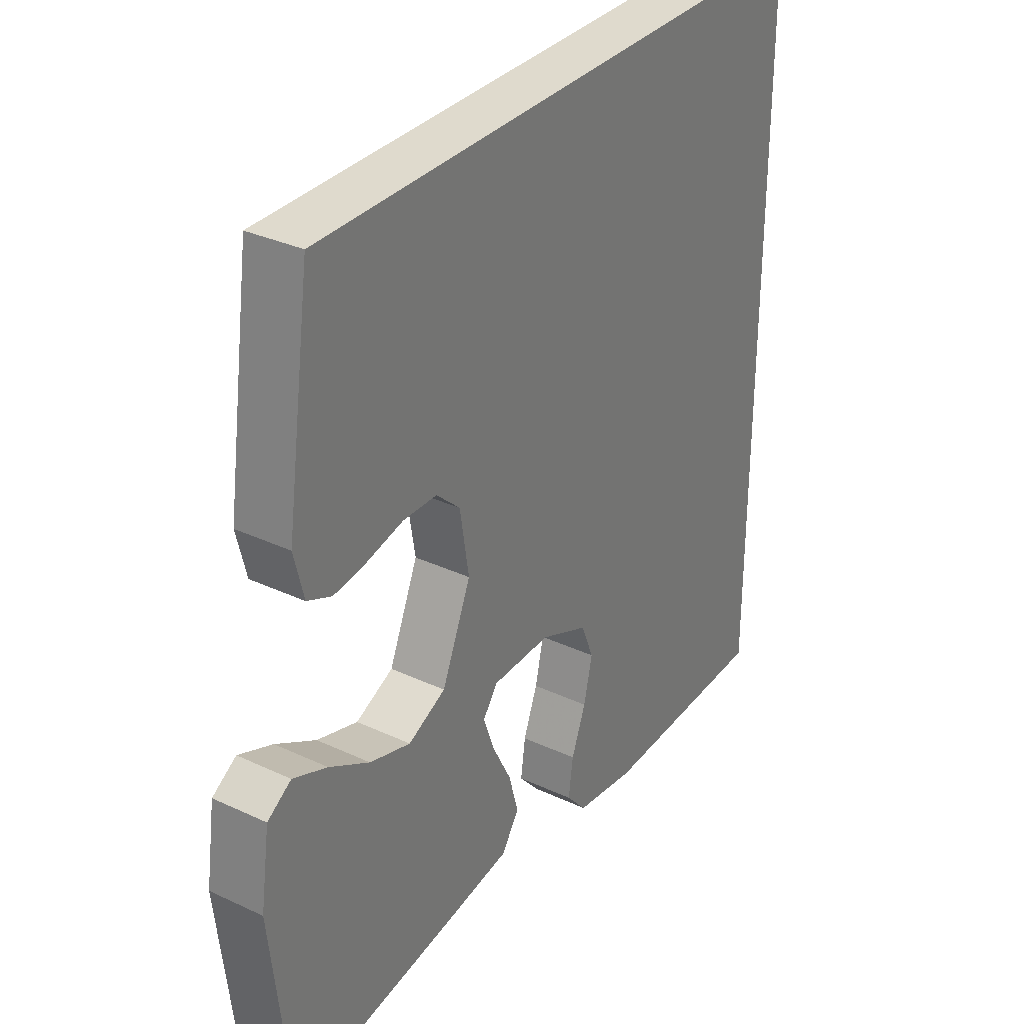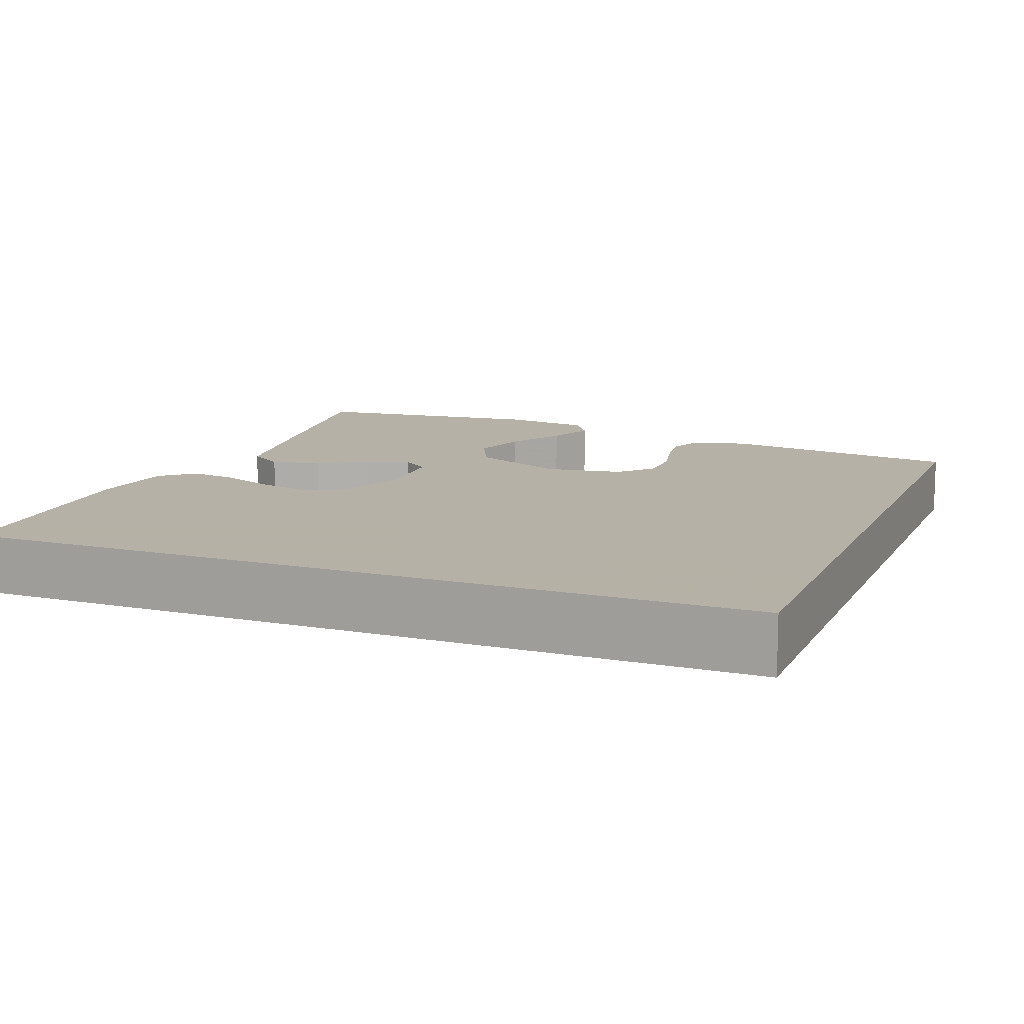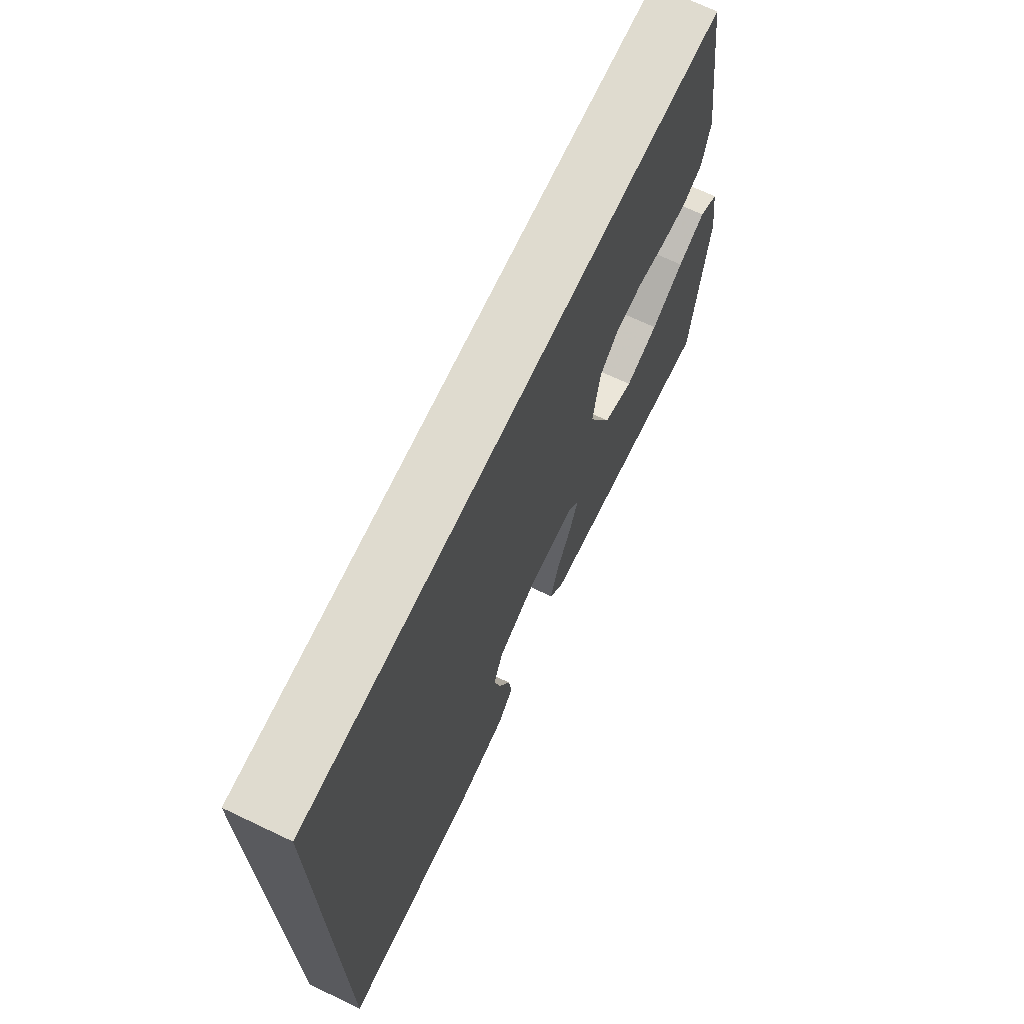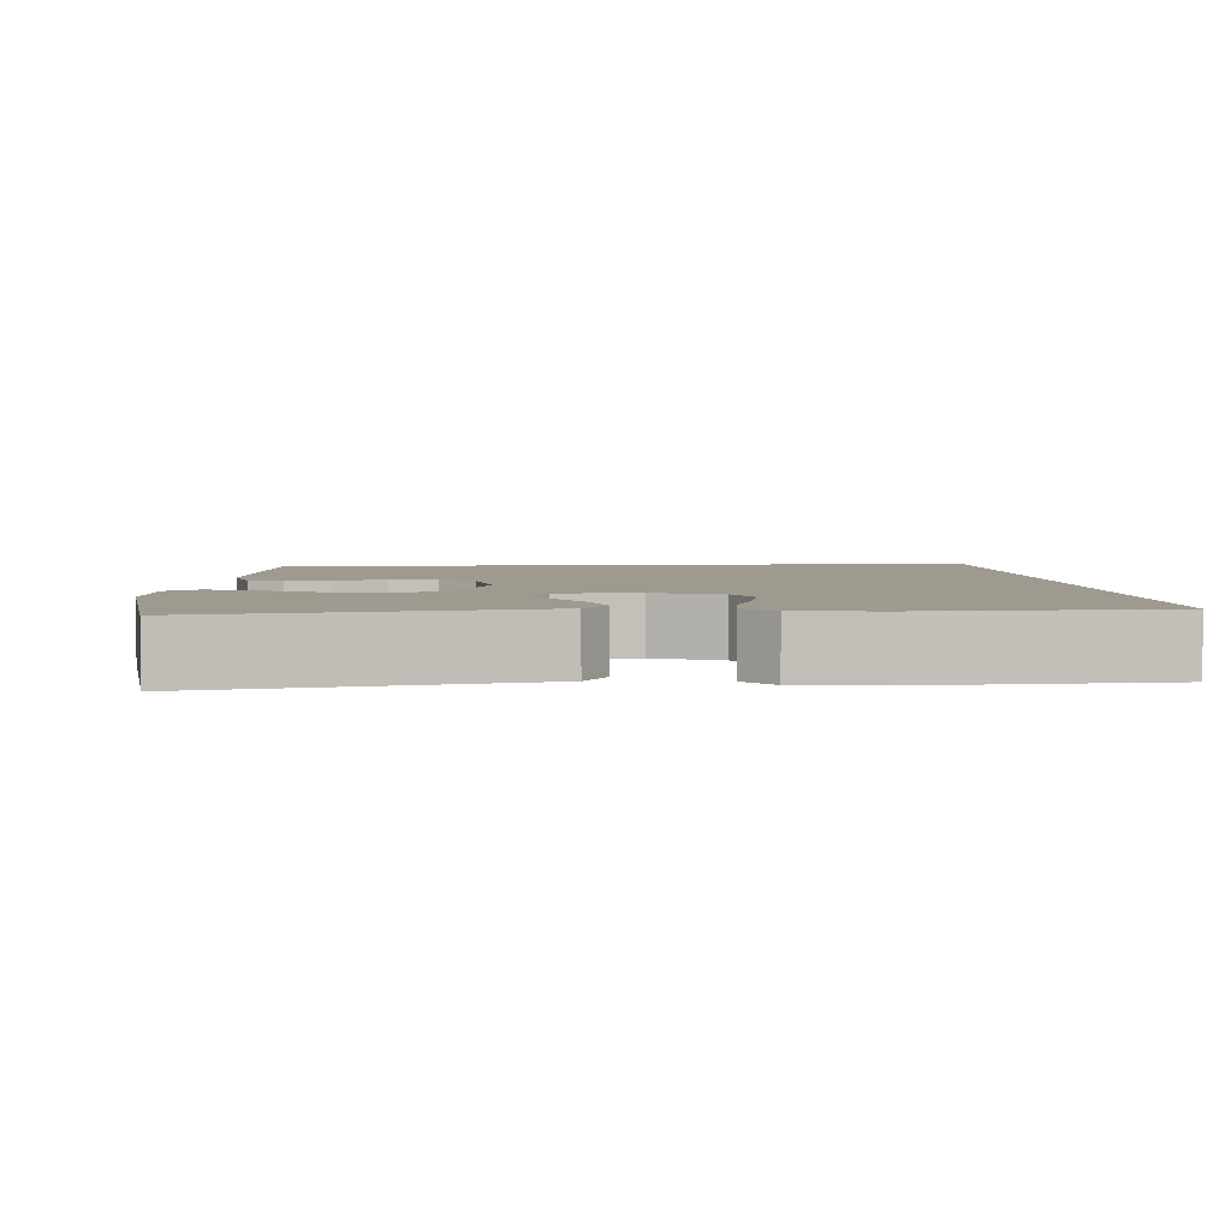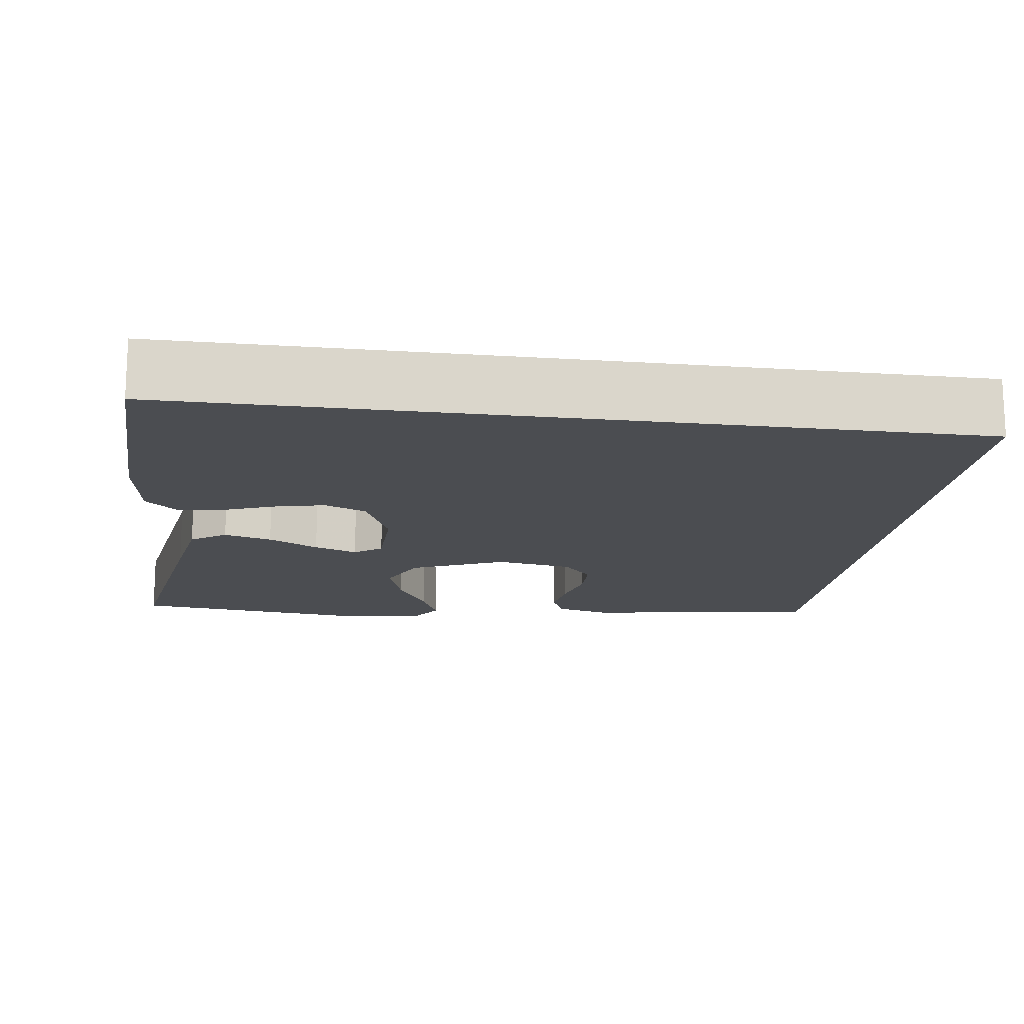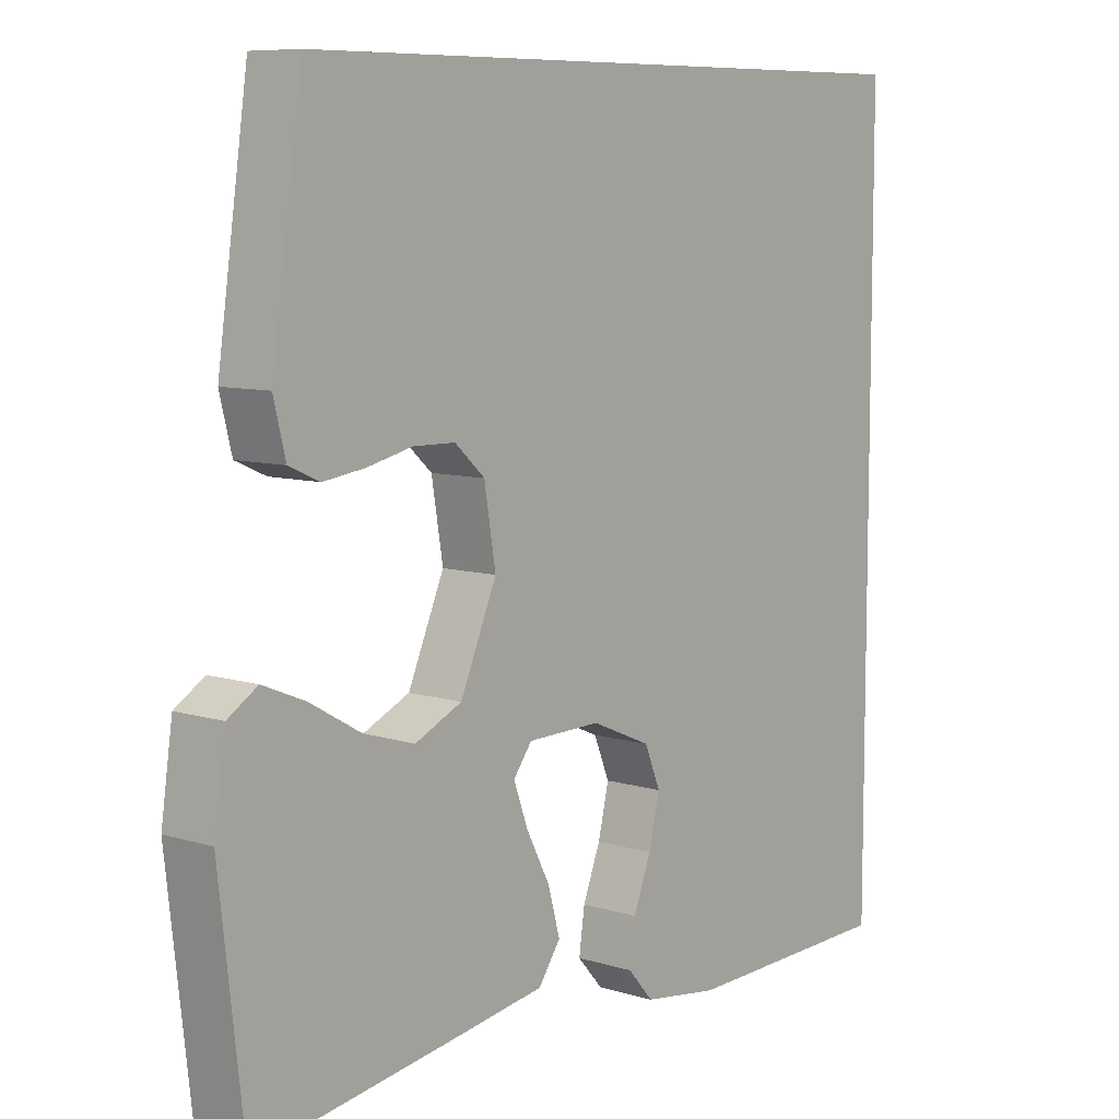
<metadata>
{"format":"obj","ext":"obj","renderer":"f3d","projection":"perspective","resolution":1024,"background":"white","views":[{"elev":32.6,"azim":123.0,"up":"+Z"},{"elev":12.1,"azim":-68.4,"up":"+Y"},{"elev":70.5,"azim":-64.6,"up":"+Z"},{"elev":3.7,"azim":174.7,"up":"+Y"},{"elev":-15.7,"azim":-97.7,"up":"+Y"},{"elev":8.3,"azim":130.1,"up":"+Z"}]}
</metadata>
<code>
v -0.5 0.07 -0.498
v -0.5 0.07 0.5
v 0.412 0.07 0.5
v 0.455 0.07 0.2
v 0.438 0.07 0.132
v 0.395 0.07 0.113
v 0.337 0.07 0.121
v 0.273 0.07 0.136
v 0.214 0.07 0.135
v 0.172 0.07 0.097
v 0.156 0.07 0
v 0.207 0.07 -0.119
v 0.273 0.07 -0.15
v 0.345 0.07 -0.128
v 0.416 0.07 -0.087
v 0.476 0.07 -0.062
v 0.518 0.07 -0.089
v 0.534 0.07 -0.2
v 0.5 0.07 -0.5
v 0.2 0.07 -0.453
v 0.09 0.07 -0.435
v 0.059 0.07 -0.39
v 0.076 0.07 -0.329
v 0.109 0.07 -0.265
v 0.129 0.07 -0.21
v 0.103 0.07 -0.175
v 0 0.07 -0.173
v -0.084 0.07 -0.209
v -0.106 0.07 -0.263
v -0.091 0.07 -0.328
v -0.066 0.07 -0.393
v -0.058 0.07 -0.451
v -0.094 0.07 -0.492
v -0.2 0.07 -0.507
v -0.5 0 -0.498
v -0.5 0 0.5
v 0.412 0 0.5
v 0.455 0 0.2
v 0.438 0 0.132
v 0.395 0 0.113
v 0.337 0 0.121
v 0.273 0 0.136
v 0.214 0 0.135
v 0.172 0 0.097
v 0.156 0 0
v 0.207 0 -0.119
v 0.273 0 -0.15
v 0.345 0 -0.128
v 0.416 0 -0.087
v 0.476 0 -0.062
v 0.518 0 -0.089
v 0.534 0 -0.2
v 0.5 0 -0.5
v 0.2 0 -0.453
v 0.09 0 -0.435
v 0.059 0 -0.39
v 0.076 0 -0.329
v 0.109 0 -0.265
v 0.129 0 -0.21
v 0.103 0 -0.175
v 0 0 -0.173
v -0.084 0 -0.209
v -0.106 0 -0.263
v -0.091 0 -0.328
v -0.066 0 -0.393
v -0.058 0 -0.451
v -0.094 0 -0.492
v -0.2 0 -0.507
f 30 31 32 33
f 29 30 33 34
f 21 22 23 24
f 21 24 25
f 20 21 25
f 19 20 25
f 18 19 25 26
f 14 15 16 17
f 13 14 17 18
f 5 6 7 8
f 3 4 5 8
f 3 8 9
f 2 3 9 10
f 29 34 1 2
f 13 18 26
f 12 13 26 27
f 11 12 27
f 10 11 27 28
f 28 29 2
f 2 10 28
f 67 66 65 64
f 68 67 64 63
f 58 57 56 55
f 59 58 55
f 59 55 54
f 59 54 53
f 60 59 53 52
f 51 50 49 48
f 52 51 48 47
f 42 41 40 39
f 42 39 38 37
f 43 42 37
f 44 43 37 36
f 36 35 68 63
f 60 52 47
f 61 60 47 46
f 61 46 45
f 62 61 45 44
f 36 63 62
f 62 44 36
f 1 35 36 2
f 2 36 37 3
f 3 37 38 4
f 4 38 39 5
f 5 39 40 6
f 6 40 41 7
f 7 41 42 8
f 8 42 43 9
f 9 43 44 10
f 10 44 45 11
f 11 45 46 12
f 12 46 47 13
f 13 47 48 14
f 14 48 49 15
f 15 49 50 16
f 16 50 51 17
f 17 51 52 18
f 18 52 53 19
f 19 53 54 20
f 20 54 55 21
f 21 55 56 22
f 22 56 57 23
f 23 57 58 24
f 24 58 59 25
f 25 59 60 26
f 26 60 61 27
f 27 61 62 28
f 28 62 63 29
f 29 63 64 30
f 30 64 65 31
f 31 65 66 32
f 32 66 67 33
f 33 67 68 34
f 34 68 35 1

</code>
